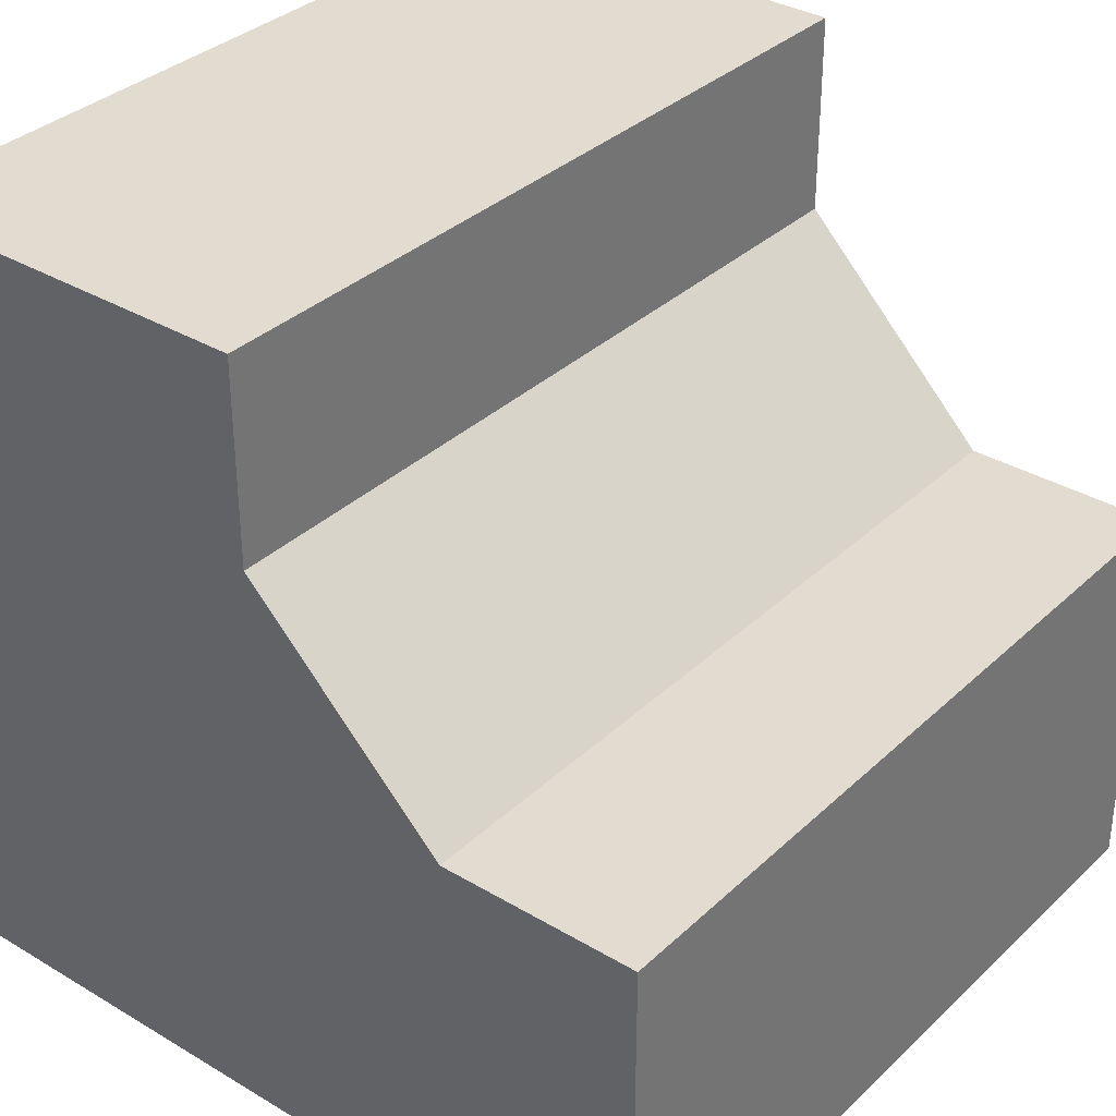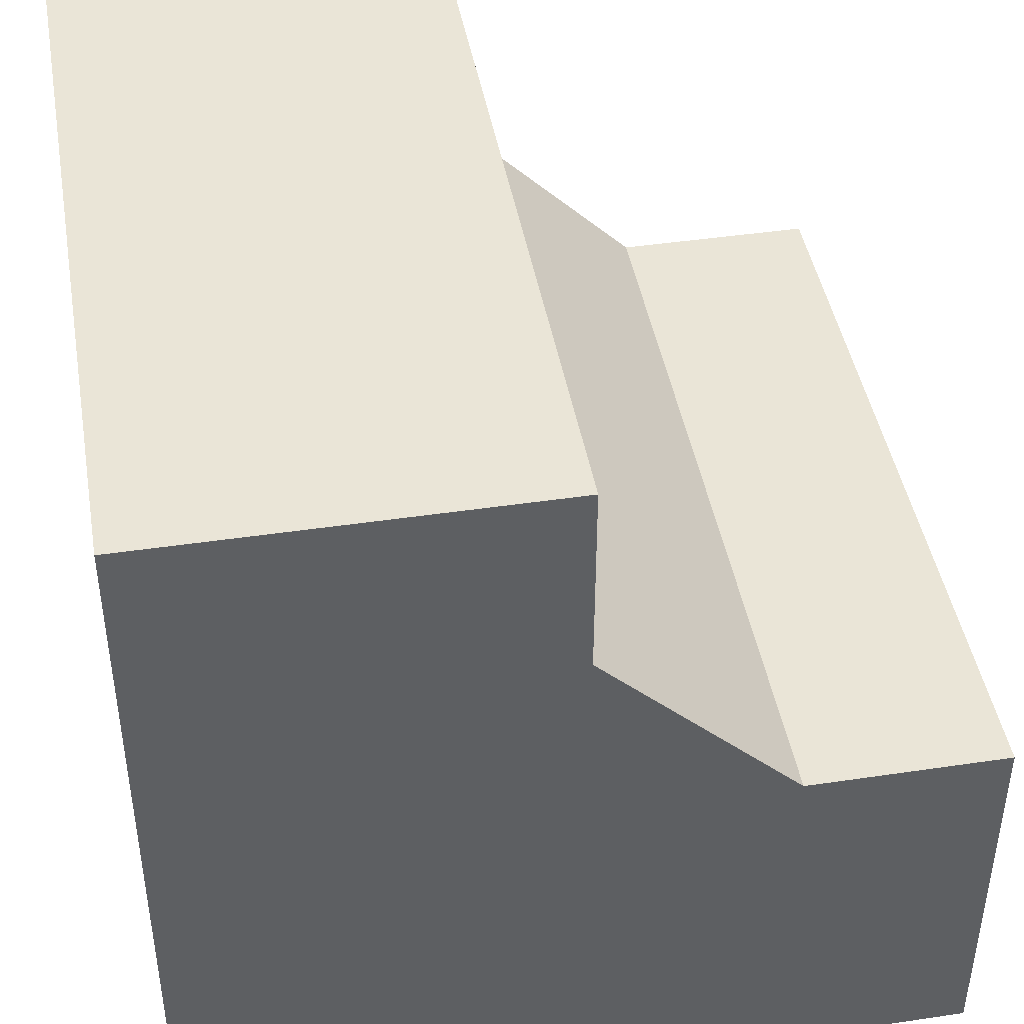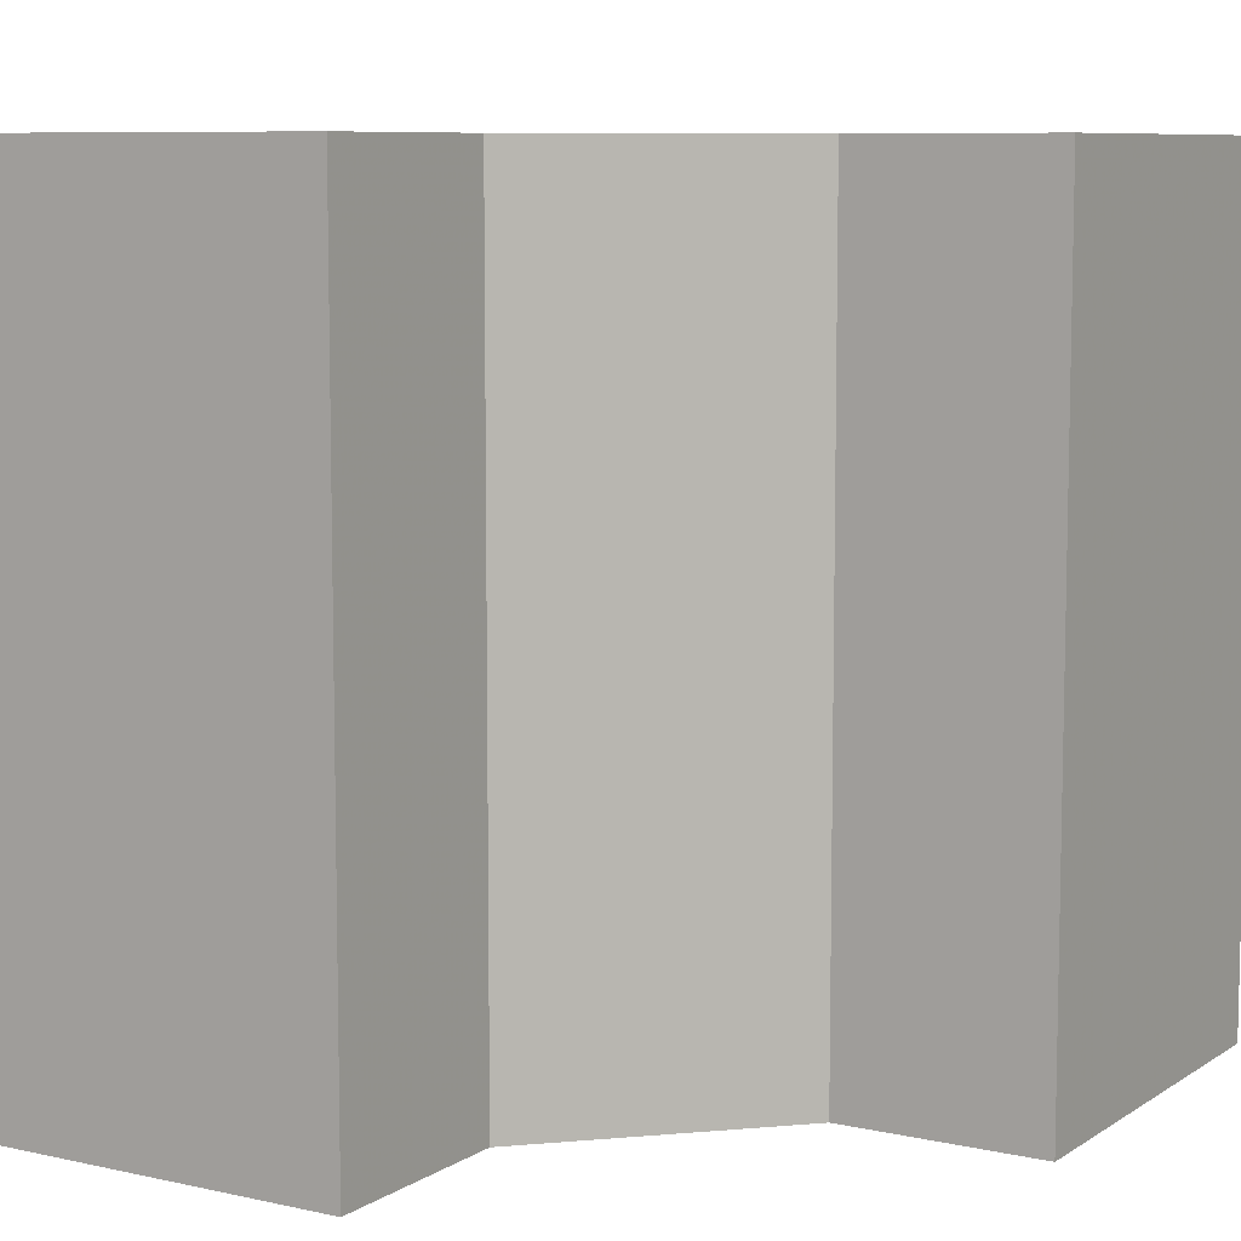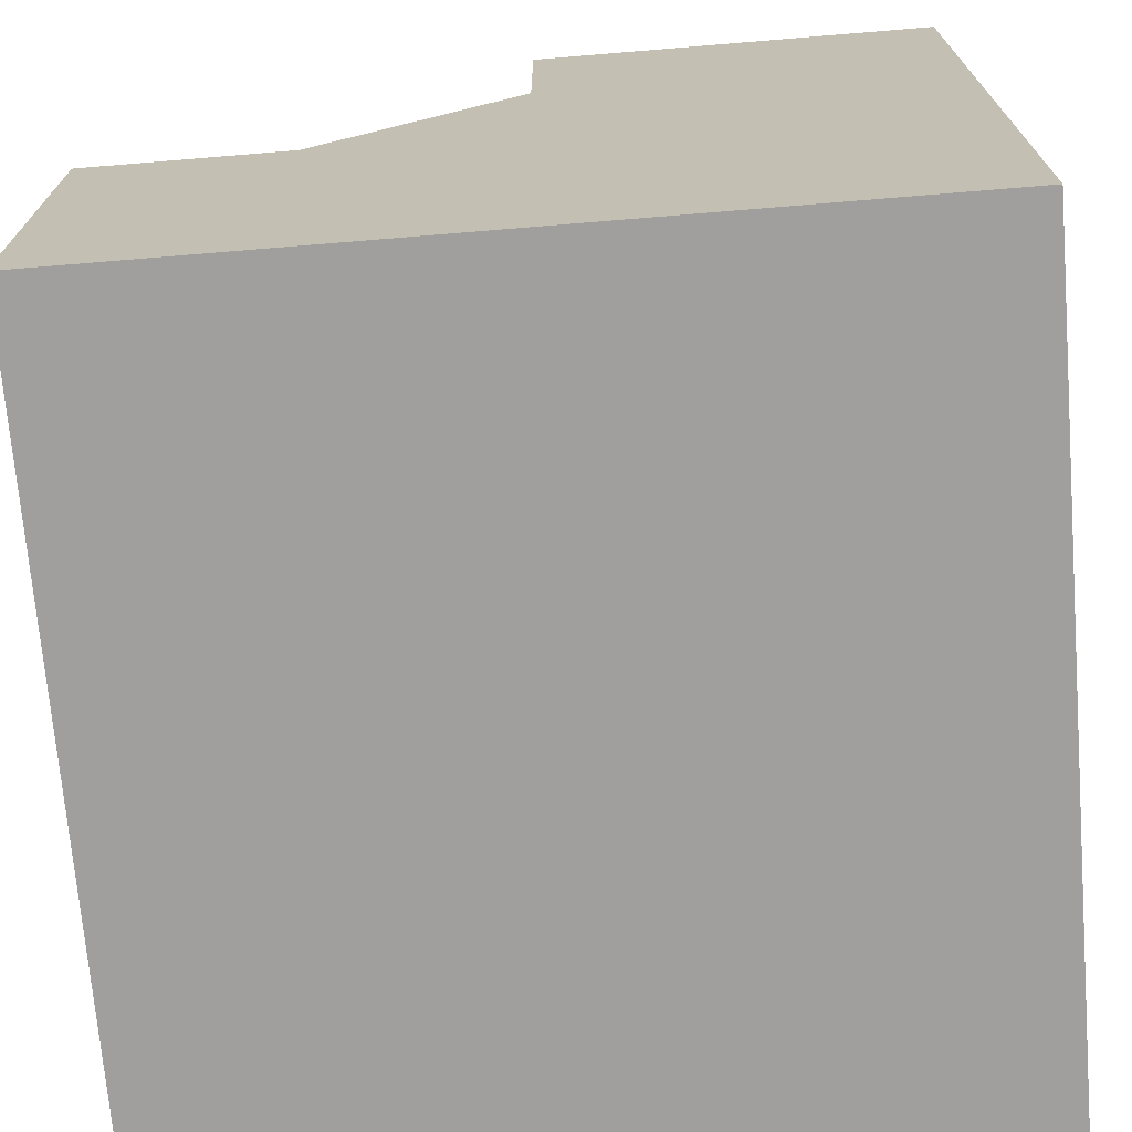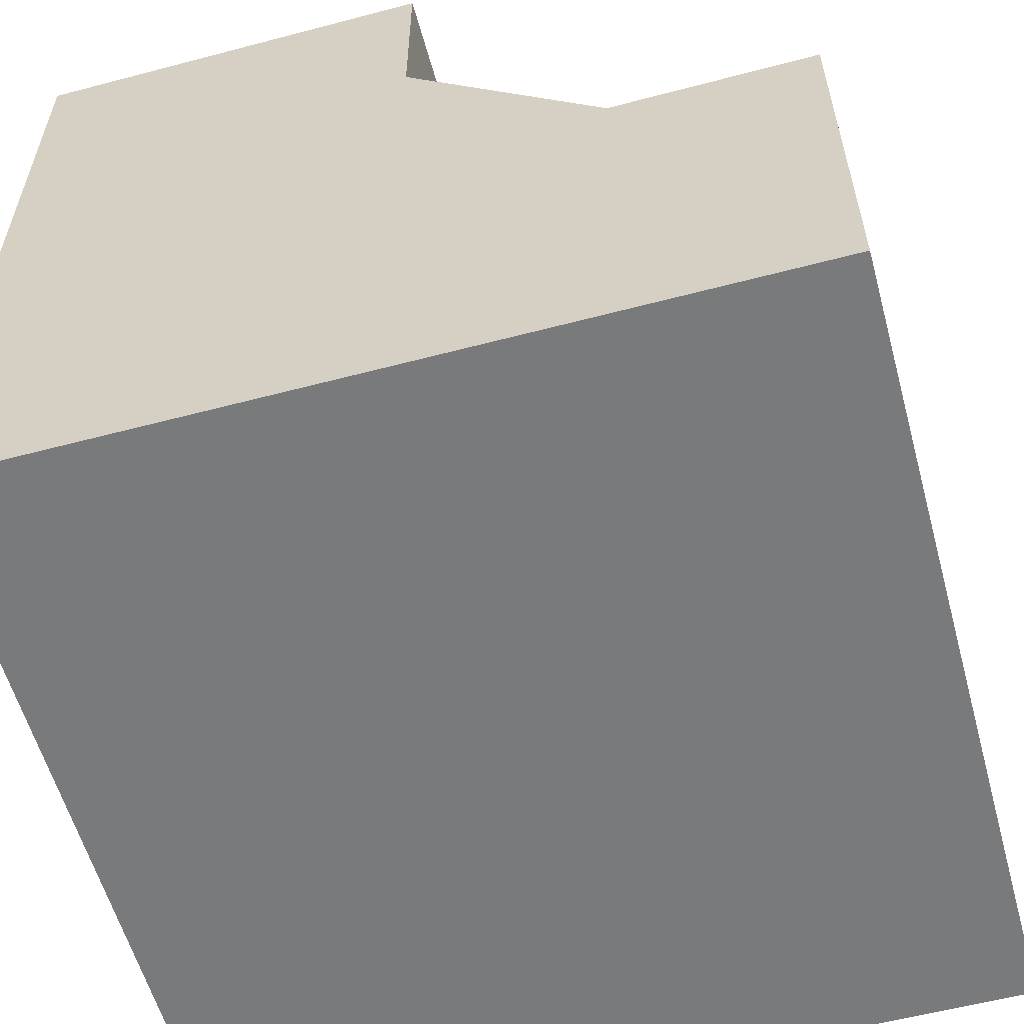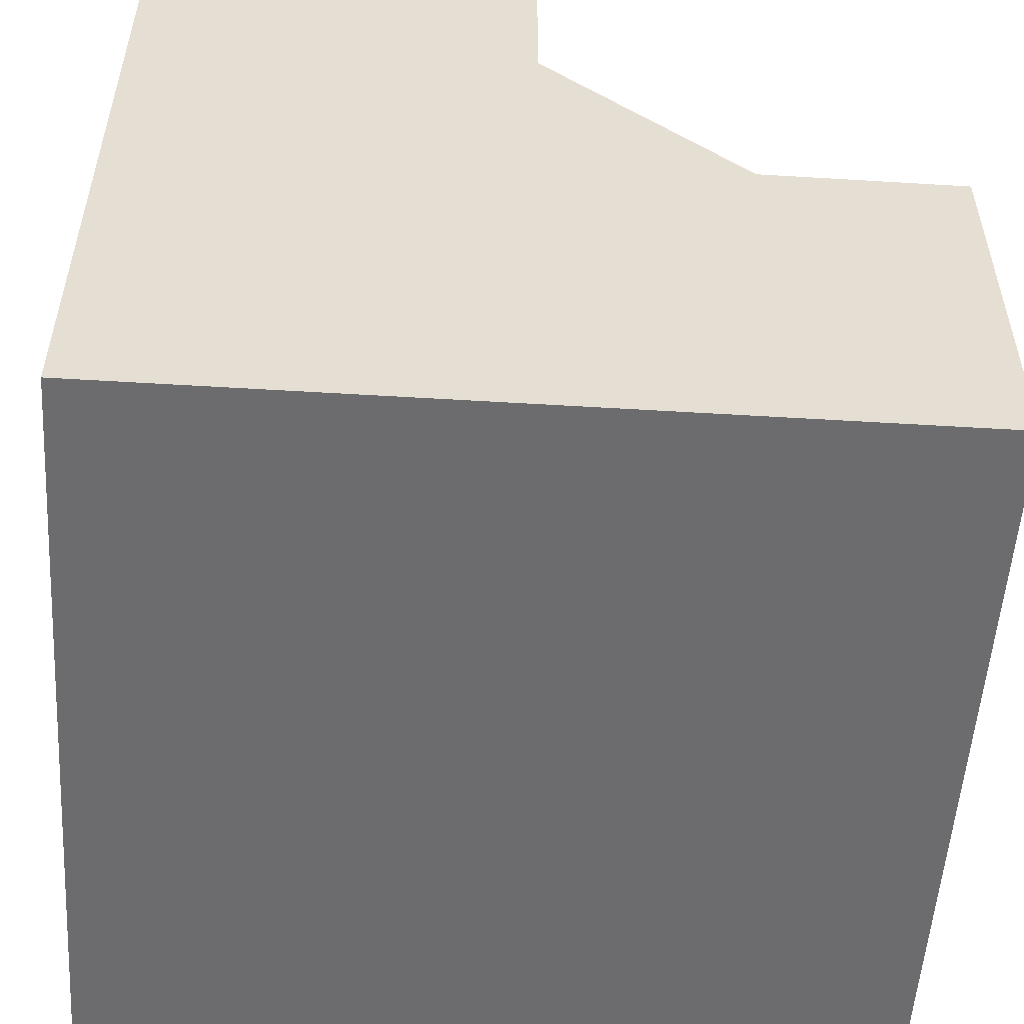
<metadata>
{"format":"obj","ext":"obj","renderer":"f3d","projection":"perspective","resolution":1024,"background":"white","views":[{"elev":34.3,"azim":38.8,"up":"+Y"},{"elev":44.0,"azim":-9.9,"up":"+Y"},{"elev":8.2,"azim":121.4,"up":"+Z"},{"elev":-71.4,"azim":-175.3,"up":"+Y"},{"elev":-58.0,"azim":15.3,"up":"+Y"},{"elev":-53.8,"azim":-3.7,"up":"+Y"}]}
</metadata>
<code>
g
v -0.5 0.5 -0.5
v -0.5 -0.5 -0.5
v 0.5 -0.5 -0.5
v 0.5 0 -0.5
v 0.25 0 -0.5
v 0 0.25 -0.5
v 0 0.5 -0.5
v -0.5 0.5 0.5
v -0.5 -0.5 0.5
v 0.5 -0.5 0.5
v 0.5 0 0.5
v 0.5 0 0.25
v 0.5 0 -0.25
v 0 0.25 0.5
v 0.25 0 0.5
v 0 0.5 0.5
v 0 0.5 0.25
v 0 0.5 -0.25
v 0 0.25 0.25
v 0 0.25 -0.25
v 0.25 0 -0.25
v 0.25 0 0.25
g tile_119
f 3 5 4
f 2 8 1
f 10 2 3
f 12 4 13
f 10 8 9
f 8 7 1
f 19 21 20
f 16 19 17
f 22 14 15
f 18 19 20
f 15 12 22
f 21 12 13
f 18 6 7
f 5 20 21
f 13 5 21
f 5 13 4
f 20 5 6
f 6 18 20
f 12 21 22
f 12 15 11
f 19 18 17
f 14 22 19
f 19 16 14
f 21 19 22
f 17 18 16
f 16 18 8
f 8 18 7
f 14 16 8
f 14 8 10
f 14 10 15
f 15 10 11
f 10 3 11
f 11 3 12
f 12 3 4
f 2 10 9
f 8 2 9
f 1 7 2
f 2 7 6
f 2 6 3
f 3 6 5

</code>
